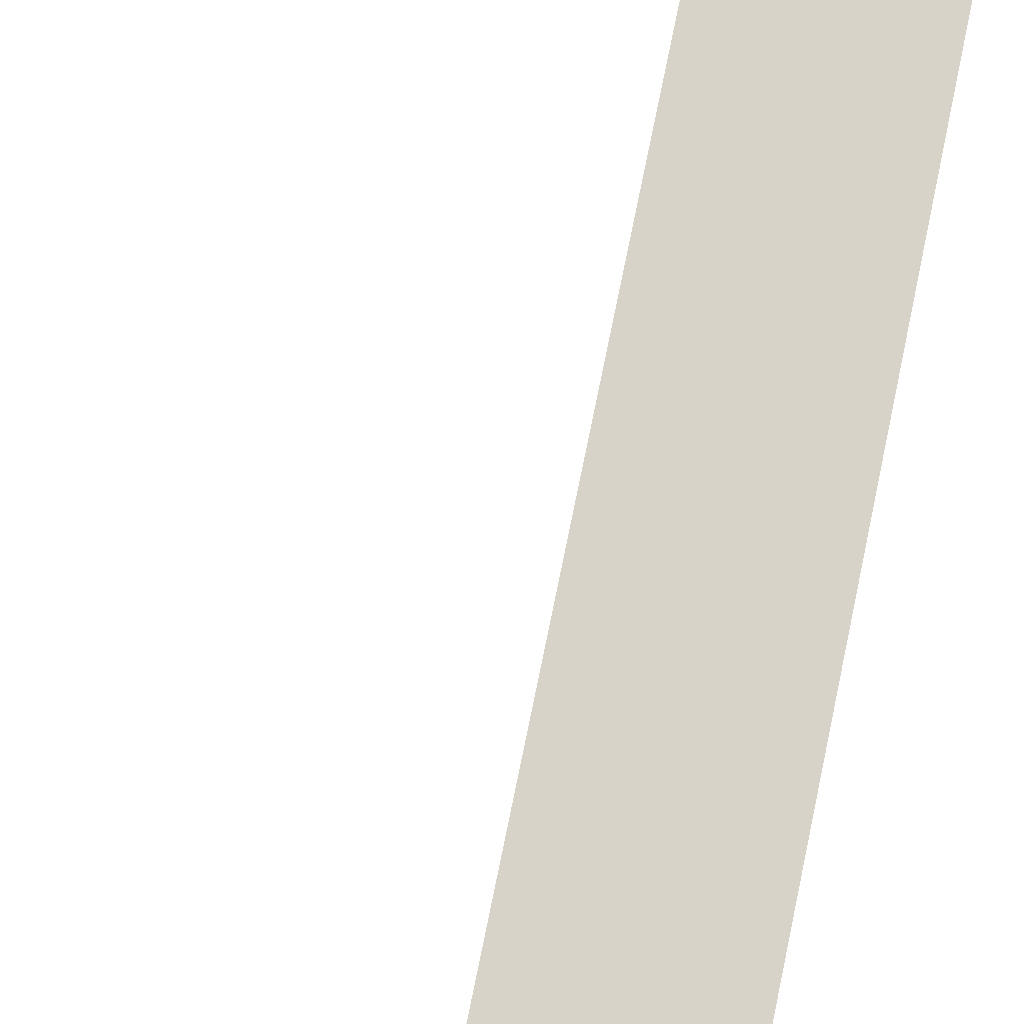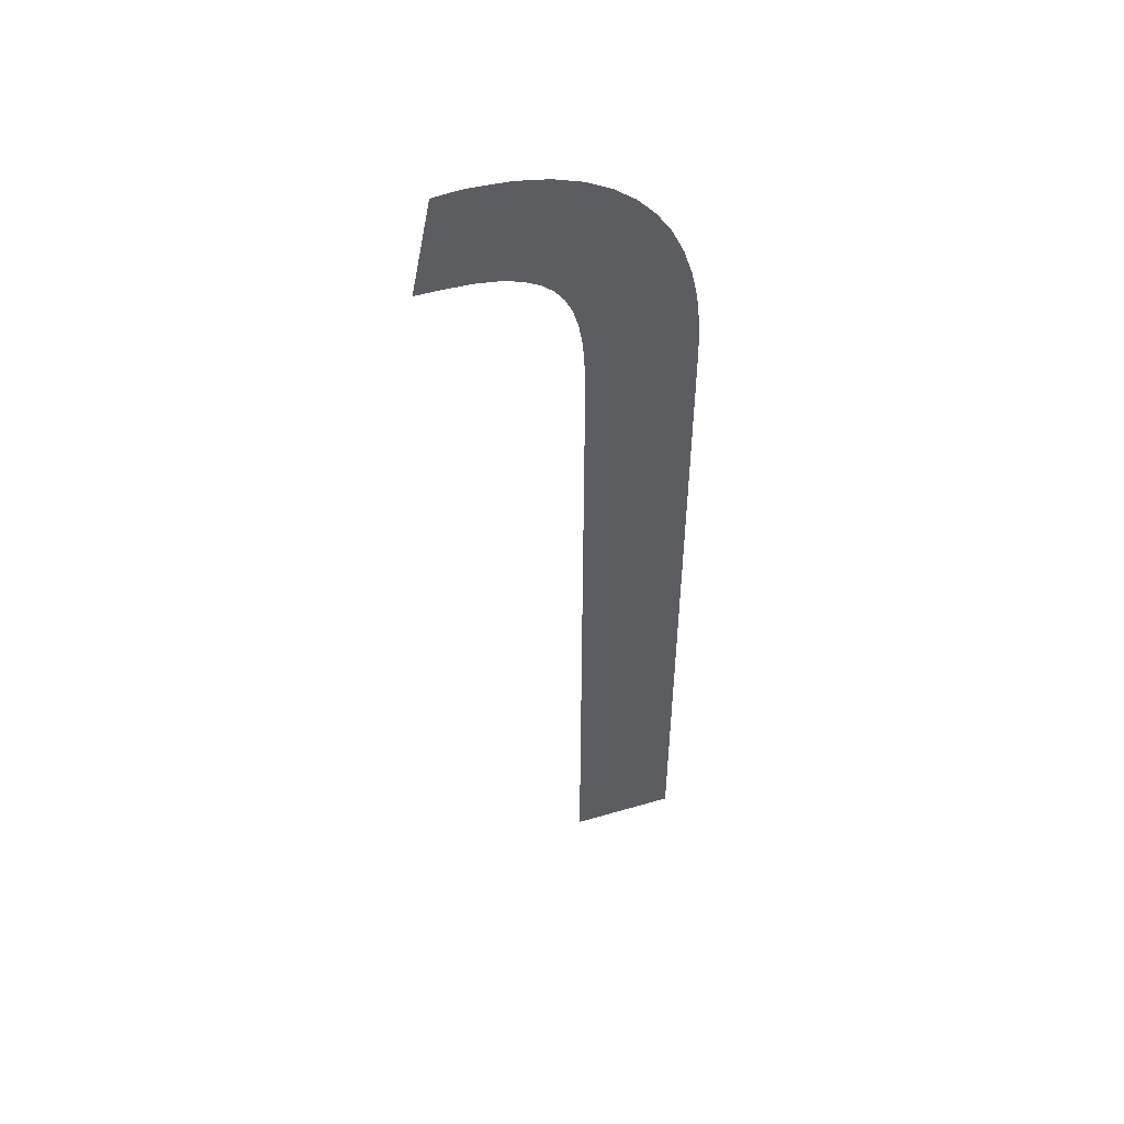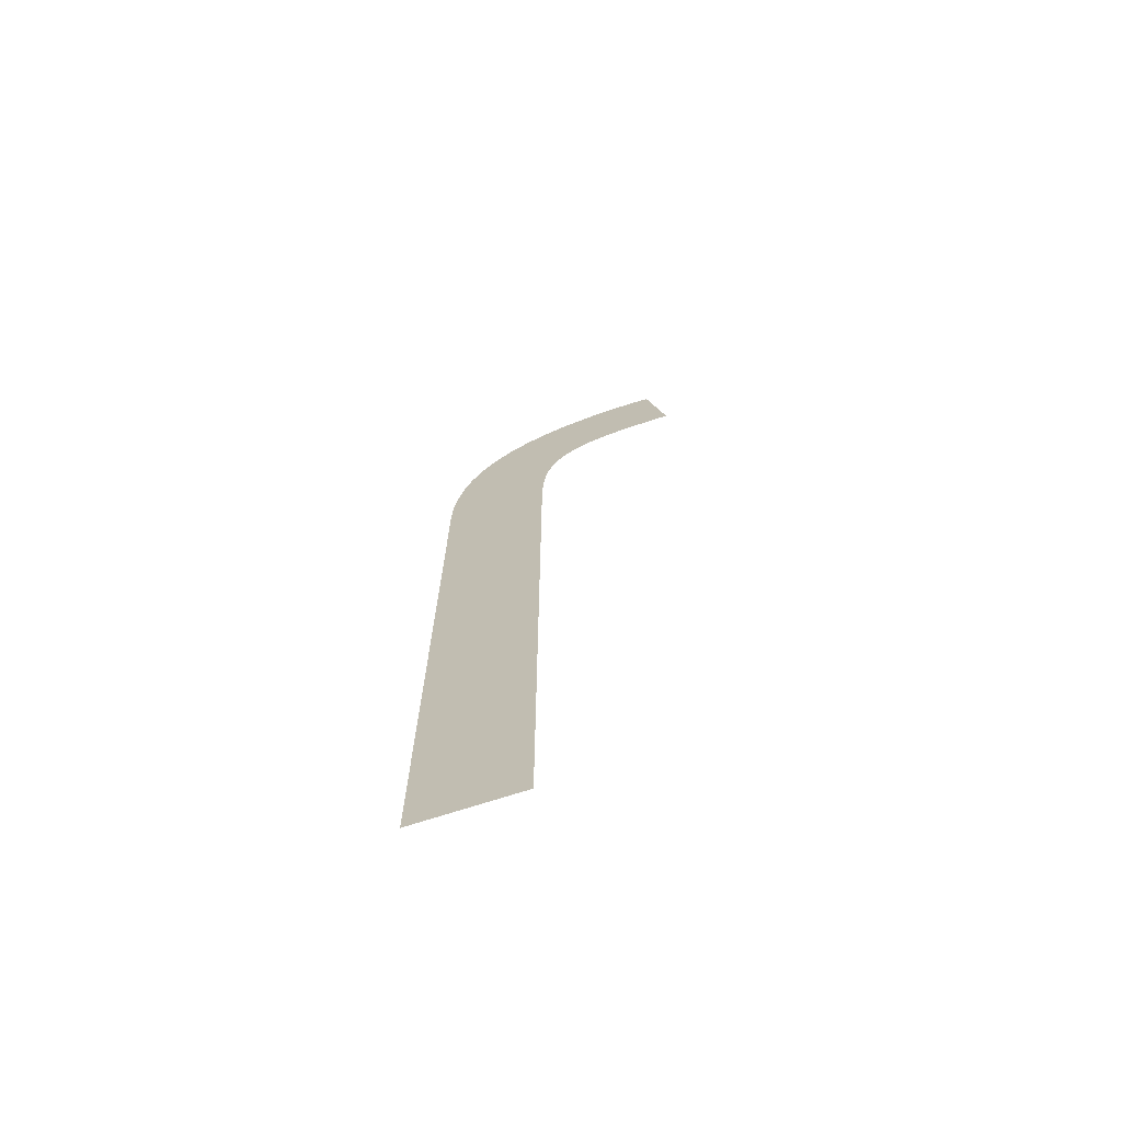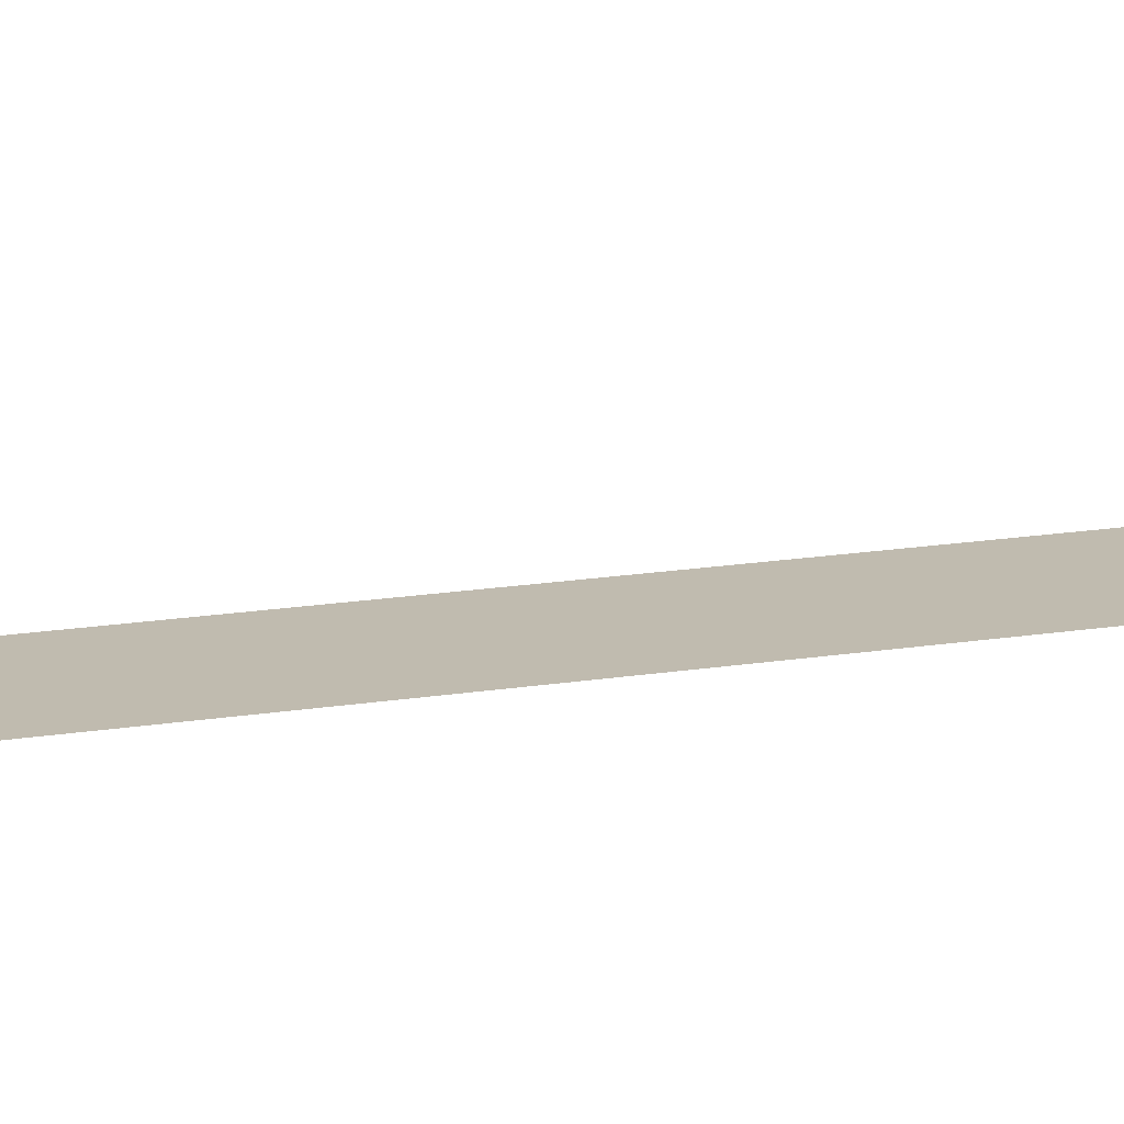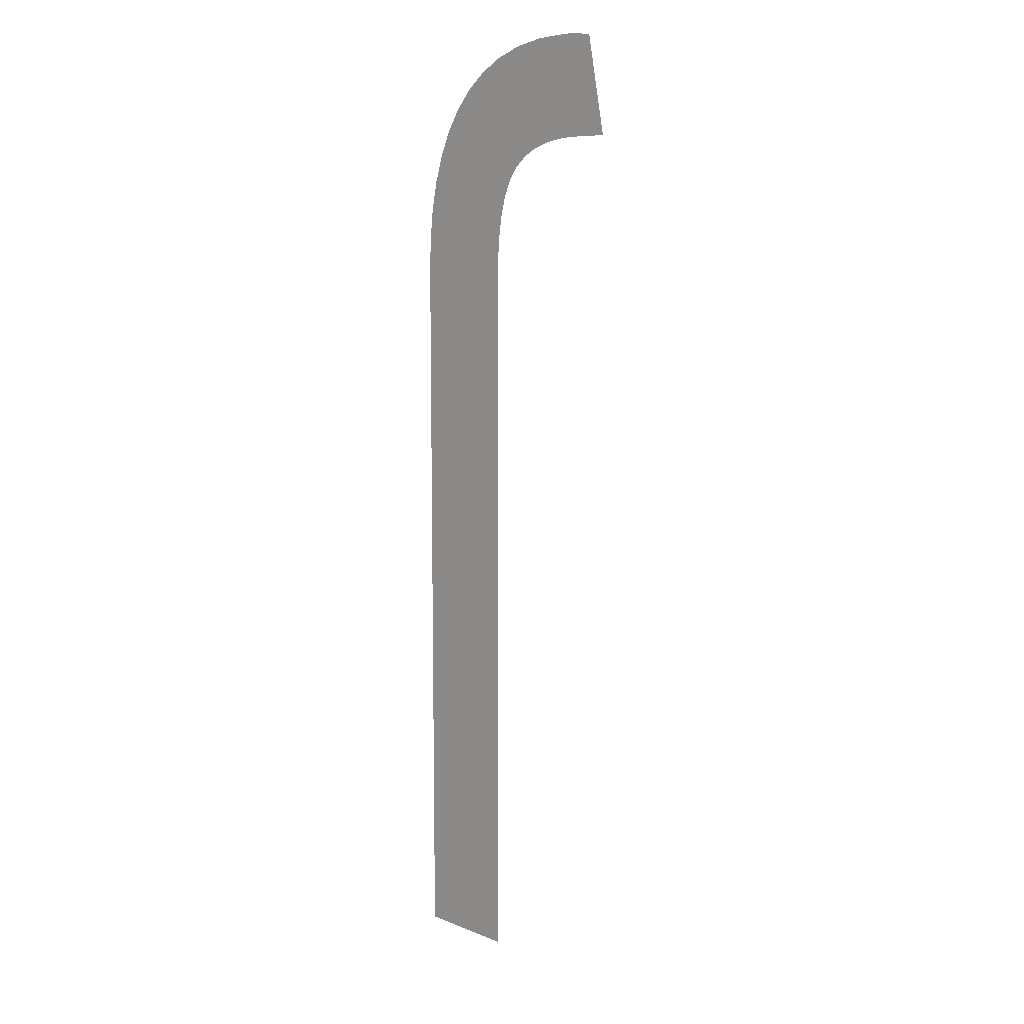
<metadata>
{"format":"obj","ext":"obj","renderer":"f3d","projection":"perspective","resolution":1024,"background":"white","views":[{"elev":76.4,"azim":11.6,"up":"+Y"},{"elev":51.2,"azim":-17.7,"up":"+Z"},{"elev":-70.6,"azim":-161.9,"up":"+Z"},{"elev":16.0,"azim":70.9,"up":"+Y"},{"elev":9.6,"azim":-134.7,"up":"+Z"}]}
</metadata>
<code>
o J_Mesh.048
v 0.174 0 -0.682
v 0.076 0 -0.682
v 0.076 0 -0.021
v 0.07576 0 0.004376
v 0.07485 0 0.02751
v 0.07297 0 0.04841
v 0.06982 0 0.06707
v 0.06509 0 0.08352
v 0.0585 0 0.09775
v 0.04974 0 0.1098
v 0.03852 0 0.1196
v 0.02453 0 0.1272
v 0.007481 0 0.1327
v -0.01293 0 0.1359
v -0.037 0 0.137
v -0.062 0 0.137
v -0.044 0 0.228
v -0.04154 0 0.2282
v -0.03914 0 0.2285
v -0.03678 0 0.2287
v -0.03444 0 0.229
v -0.03211 0 0.2292
v -0.02975 0 0.2294
v -0.02735 0 0.2296
v -0.02489 0 0.2297
v -0.02234 0 0.2298
v -0.01969 0 0.2299
v -0.01692 0 0.23
v -0.014 0 0.23
v 0.01848 0 0.2281
v 0.0475 0 0.2224
v 0.07317 0 0.2132
v 0.09563 0 0.2007
v 0.115 0 0.1851
v 0.1314 0 0.1666
v 0.1449 0 0.1455
v 0.1557 0 0.122
v 0.1639 0 0.09627
v 0.1696 0 0.06854
v 0.1729 0 0.03905
v 0.174 0 0.008
f 3 1 2
f 3 41 1
f 4 41 3
f 5 41 4
f 5 40 41
f 6 40 5
f 6 39 40
f 7 39 6
f 8 39 7
f 8 38 39
f 9 38 8
f 9 37 38
f 10 37 9
f 11 37 10
f 12 37 11
f 12 36 37
f 13 36 12
f 14 36 13
f 15 36 14
f 17 15 16
f 17 36 15
f 17 35 36
f 17 34 35
f 17 33 34
f 17 32 33
f 17 31 32
f 17 30 31
f 18 30 17
f 18 29 30
f 19 29 18
f 20 29 19
f 21 29 20
f 22 29 21
f 23 29 22
f 24 29 23
f 25 29 24
f 26 29 25
f 27 29 26
f 28 29 27

</code>
